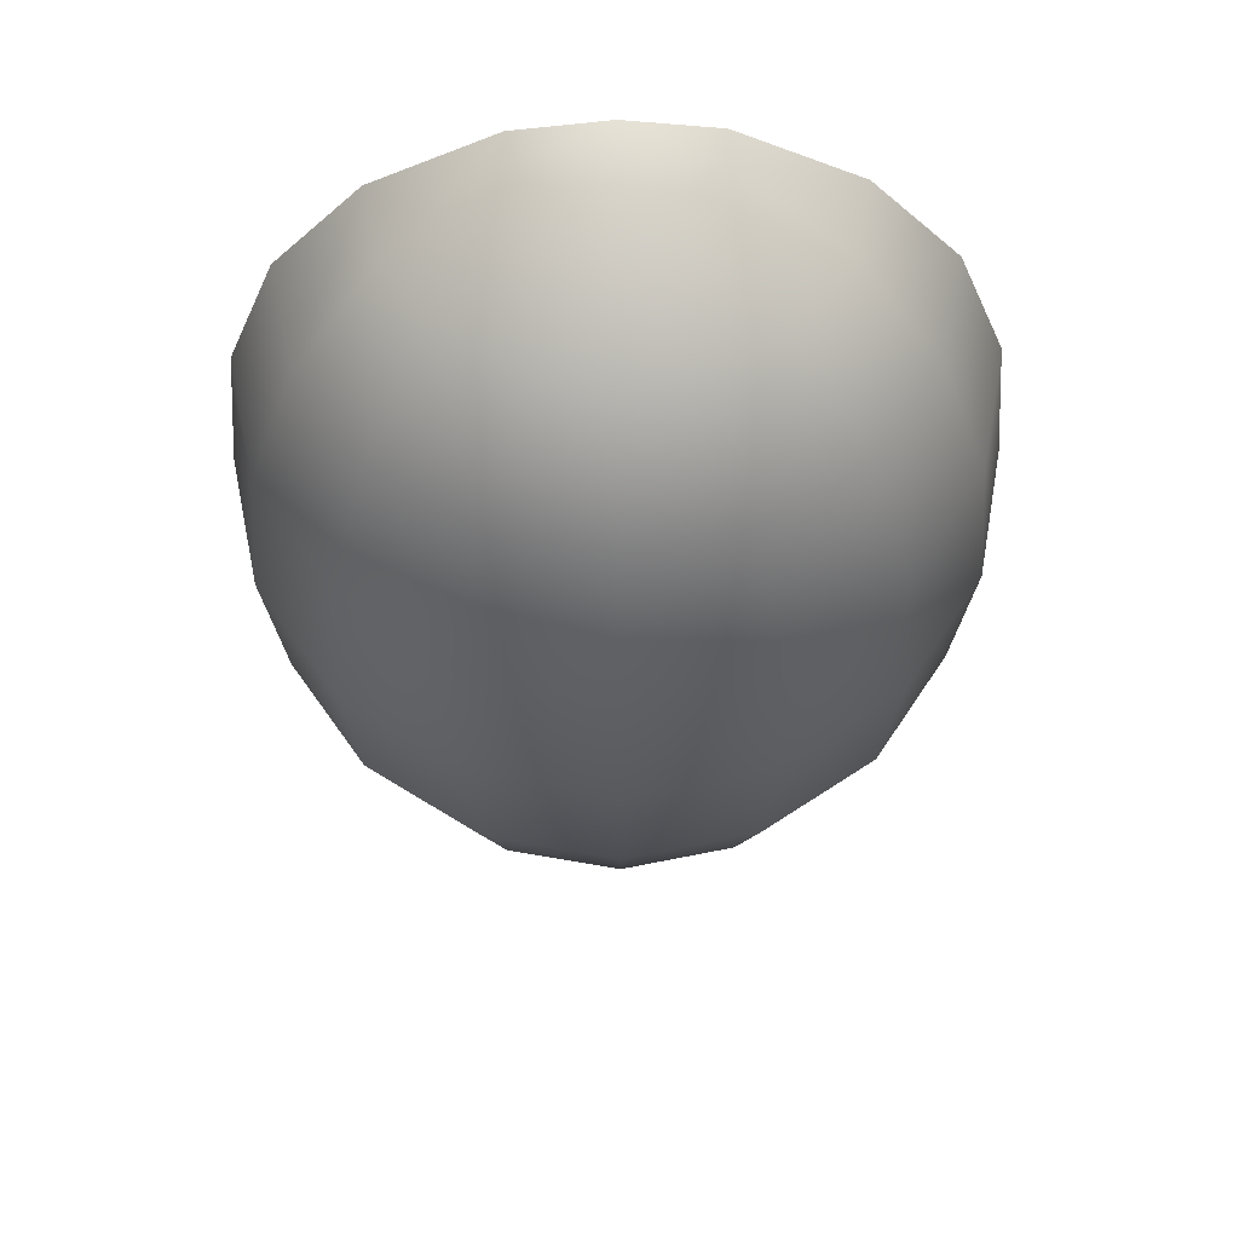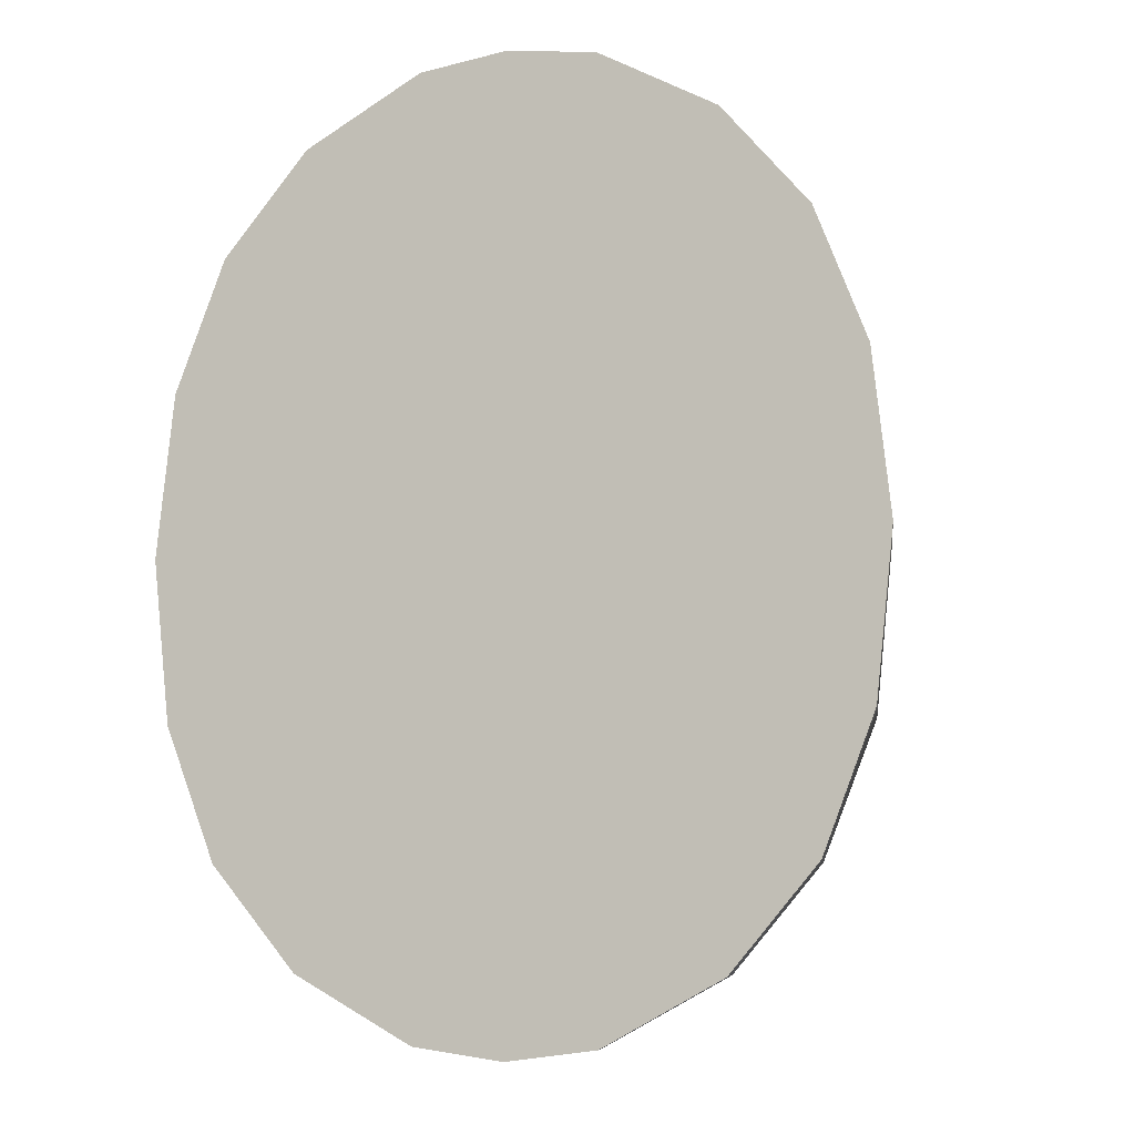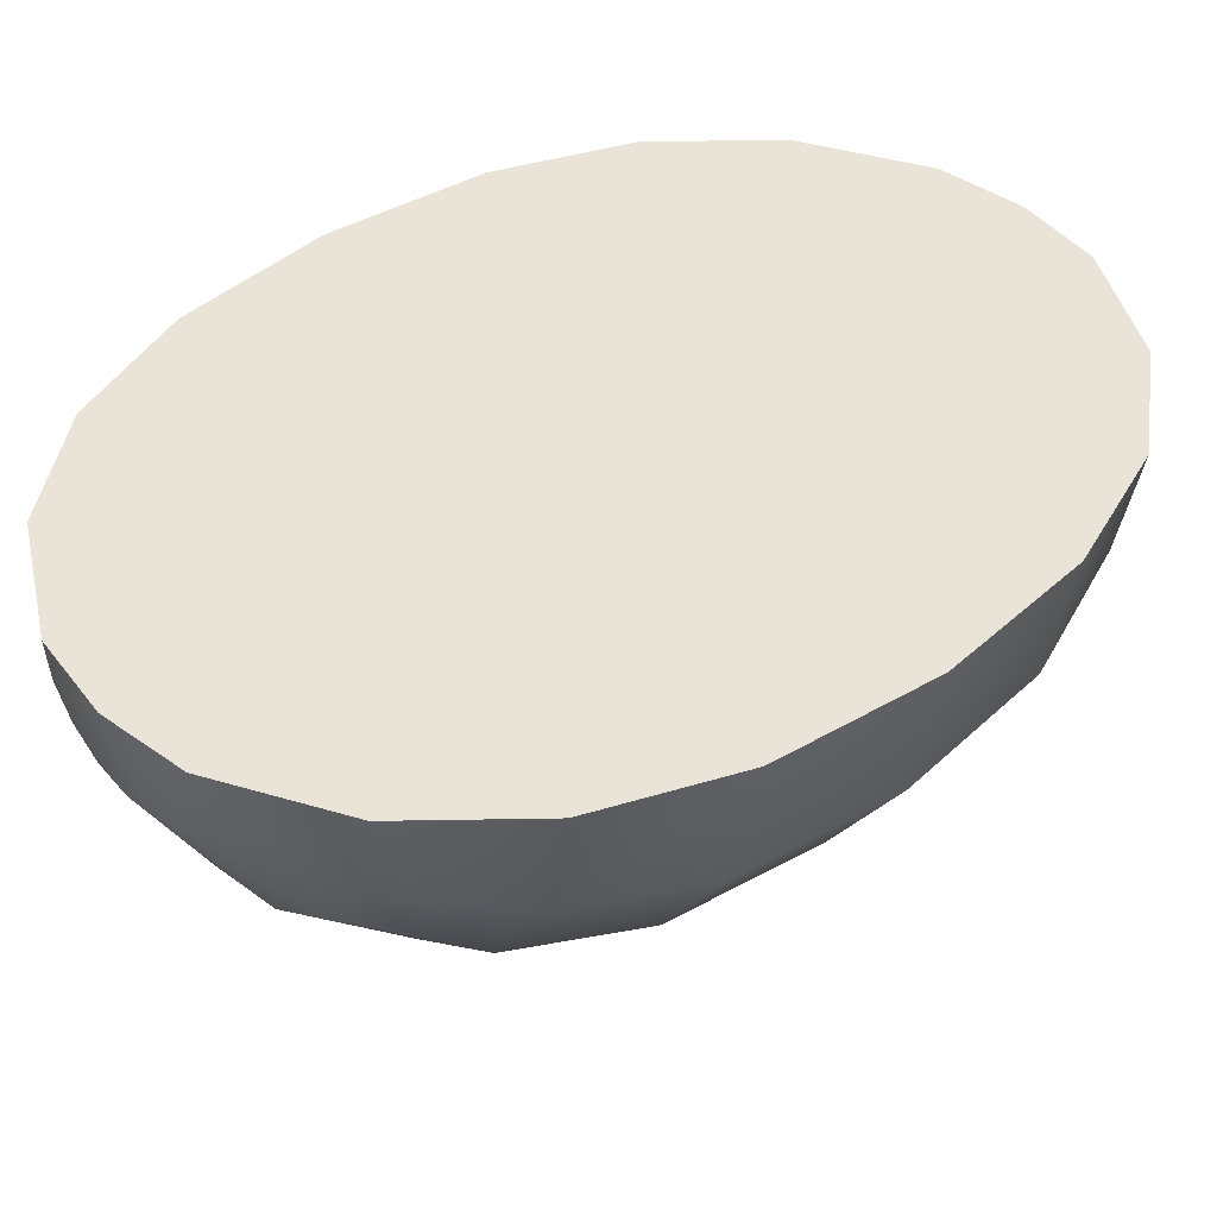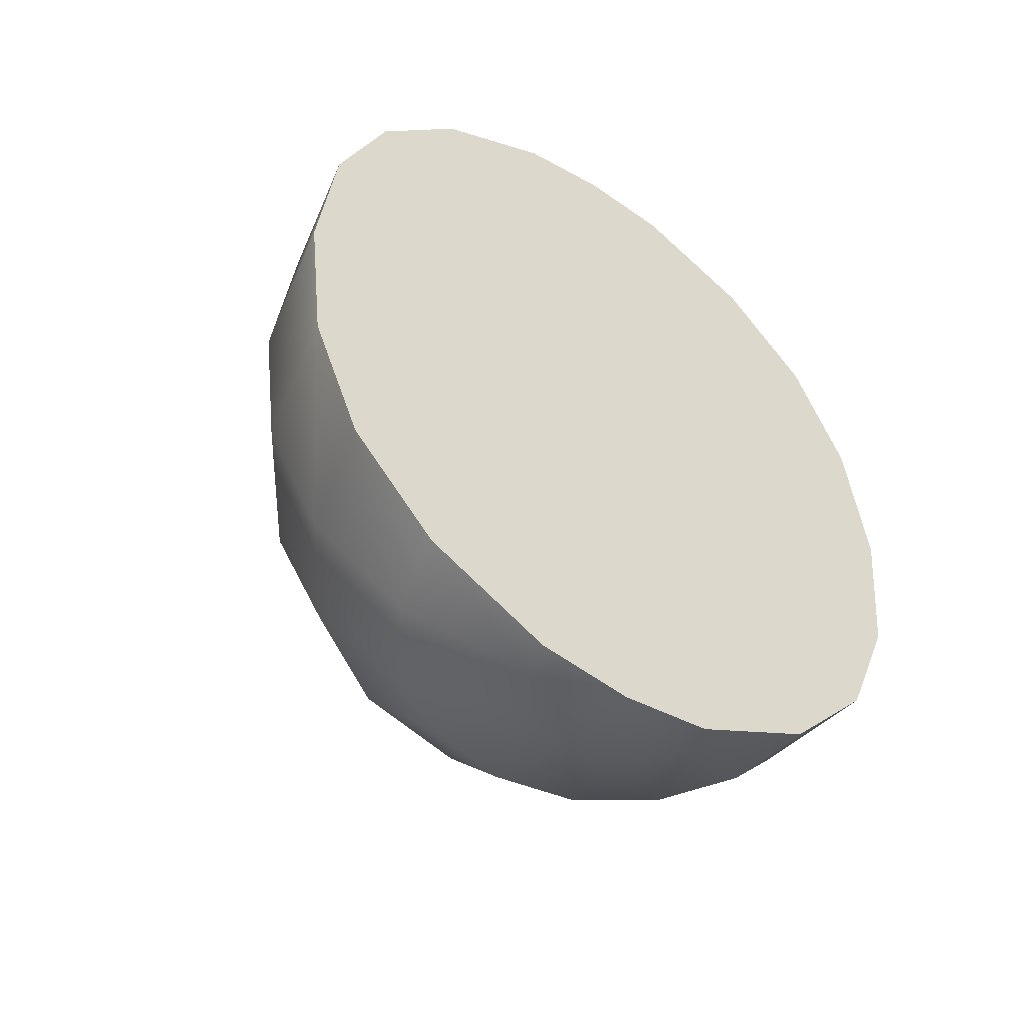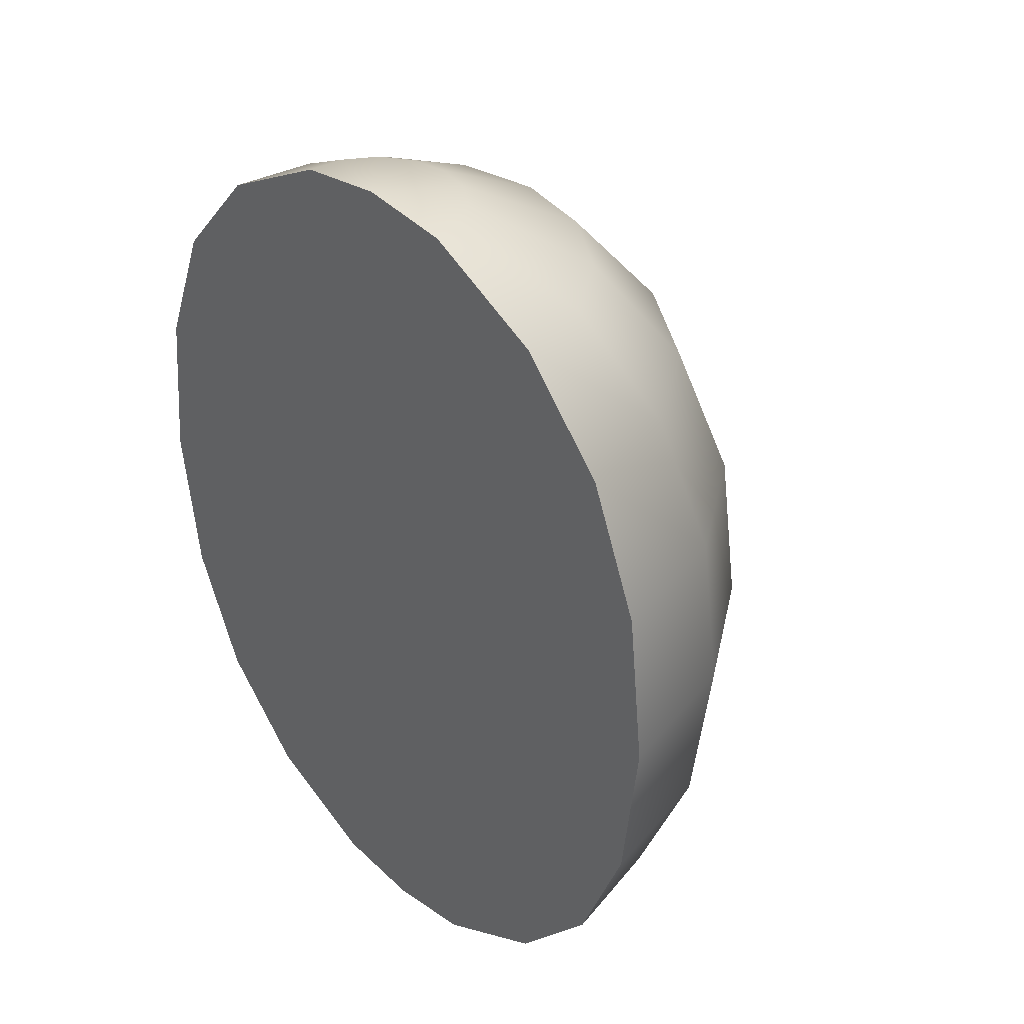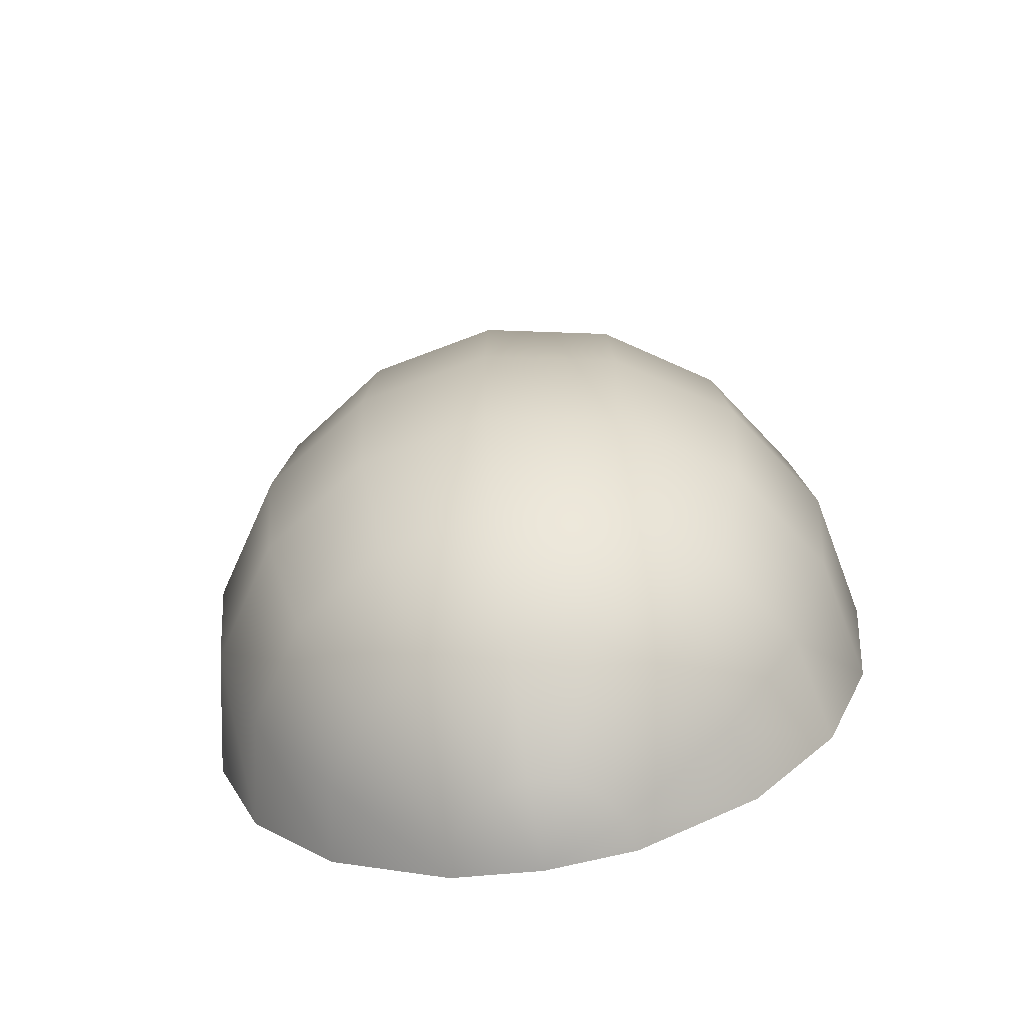
<metadata>
{"format":"obj","ext":"obj","renderer":"f3d","projection":"perspective","resolution":1024,"background":"white","views":[{"elev":59.5,"azim":179.2,"up":"+Y"},{"elev":-8.2,"azim":18.5,"up":"+Y"},{"elev":41.6,"azim":-131.4,"up":"+Z"},{"elev":-53.1,"azim":-34.0,"up":"+Y"},{"elev":37.9,"azim":45.8,"up":"+Y"},{"elev":-69.4,"azim":-170.5,"up":"+Y"}]}
</metadata>
<code>
g kiwi
v -0.3143 -0.1481 0.165
v -0.1894 -0.3616 0.165
v -0.2679 -0.2687 0.165
v -0.3143 0.1481 0.165
v -0.3303 -0.0004219 0.165
v 0.1894 -0.3616 0.165
v 0.0004219 -0.4316 0.165
v -0.08142 -0.4206 0.165
v 0.08142 -0.4206 0.165
v 0.3143 0.1481 0.165
v 0.3143 -0.1481 0.165
v 0.2679 -0.2687 0.165
v 0.3303 0.0004219 0.165
v -0.0004219 0.4316 0.165
v 0.1894 0.3616 0.165
v 0.2679 0.2687 0.165
v 0.08142 0.4206 0.165
v -0.1894 0.3616 0.165
v -0.08142 0.4206 0.165
v -0.2679 0.2687 0.165
v 0.3143 0.1481 0.165
v 0.305 0.0004219 0.03839
v 0.3303 0.0004219 0.165
v 0.3143 -0.1481 0.165
v 0.2907 0.1481 0.04514
v 0.2679 0.2687 0.165
v 0.2907 -0.1481 0.04514
v 0.2679 -0.2687 0.165
v 0.2468 0.2687 0.06286
v 0.1894 0.3616 0.165
v 0.2333 0.0004219 -0.06877
v 0.2468 -0.2687 0.06286
v 0.1894 -0.3616 0.165
v 0.1751 0.3616 0.09239
v 0.08142 0.4206 0.165
v 0.2223 0.1481 -0.05696
v 0.2223 -0.1481 -0.05696
v 0.1751 -0.3616 0.09239
v 0.08142 -0.4206 0.165
v 0.07552 0.4206 0.1337
v -0.0004219 0.4316 0.165
v 0.1894 0.2687 -0.02405
v 0.1261 0.0004219 -0.1396
v 0.1894 -0.2687 -0.02405
v 0.07552 -0.4206 0.1337
v 0.0004219 -0.4316 0.165
v 0.1337 0.3616 0.03164
v 0.1202 0.1481 -0.1253
v 0.1202 -0.1481 -0.1253
v 0.1337 -0.3616 0.03164
v 0.0578 -0.4206 0.1076
v 0.1025 -0.2687 -0.08227
v -0.0004219 -0.0004219 -0.165
v 0.1025 0.2687 -0.08227
v 0.07214 -0.3616 -0.009703
v 0.0004219 -0.1481 -0.1498
v -0.0004219 0.1481 -0.1498
v 0.03164 -0.4206 0.08986
v 0.0004219 -0.2687 -0.1025
v -0.1261 -0.0004219 -0.1396
v 0.0004219 -0.3616 -0.02405
v -0.1202 -0.1481 -0.1253
v 0.0004219 -0.4206 0.08311
v -0.1025 -0.2687 -0.08227
v -0.07214 -0.3616 -0.009703
v -0.03164 -0.4206 0.08986
v -0.1202 0.1481 -0.1253
v -0.2333 -0.0004219 -0.06877
v -0.2223 -0.1481 -0.05696
v -0.1894 -0.2687 -0.02405
v -0.1337 -0.3616 0.03164
v -0.0578 -0.4206 0.1076
v -0.07552 -0.4206 0.1337
v -0.08142 -0.4206 0.165
v -0.1894 -0.3616 0.165
v -0.1751 -0.3616 0.09239
v -0.2679 -0.2687 0.165
v -0.2468 -0.2687 0.06286
v -0.3143 -0.1481 0.165
v -0.2907 -0.1481 0.04514
v -0.3303 -0.0004219 0.165
v -0.305 -0.0004219 0.03839
v -0.2907 0.1481 0.04514
v -0.3143 0.1481 0.165
v -0.2223 0.1481 -0.05696
v -0.2468 0.2687 0.06286
v -0.2679 0.2687 0.165
v -0.1894 0.2687 -0.02405
v -0.1025 0.2687 -0.08227
v -0.1751 0.3616 0.09239
v -0.1894 0.3616 0.165
v -0.1337 0.3616 0.03164
v -0.07552 0.4206 0.1337
v -0.08142 0.4206 0.165
v -0.0578 0.4206 0.1076
v -0.07214 0.3616 -0.009703
v -0.03164 0.4206 0.08986
v -0.0004219 0.2687 -0.1025
v -0.0004219 0.4206 0.08311
v -0.0004219 0.3616 -0.02405
v 0.07214 0.3616 -0.009703
v 0.03164 0.4206 0.08986
v 0.0578 0.4206 0.1076
g kiwi_0
f 3 2 1
f 2 4 1
f 1 4 5
f 6 4 2
f 7 6 2
f 8 7 2
f 9 6 7
f 10 4 6
f 11 10 6
f 12 11 6
f 13 10 11
f 14 4 10
f 15 14 10
f 16 15 10
f 17 14 15
f 18 4 14
f 19 18 14
f 20 4 18
f 23 22 21
f 23 24 22
f 25 21 22
f 21 25 26
f 27 22 24
f 24 28 27
f 29 26 25
f 26 29 30
f 22 31 25
f 22 27 31
f 32 27 28
f 28 33 32
f 34 30 29
f 30 34 35
f 25 36 29
f 36 25 31
f 37 31 27
f 27 32 37
f 38 32 33
f 33 39 38
f 40 35 34
f 41 35 40
f 29 42 34
f 42 29 36
f 31 43 36
f 31 37 43
f 44 37 32
f 32 38 44
f 45 38 39
f 39 46 45
f 34 47 40
f 47 34 42
f 36 48 42
f 48 36 43
f 49 43 37
f 37 44 49
f 50 44 38
f 38 45 50
f 45 46 51
f 51 50 45
f 44 50 52
f 52 49 44
f 43 49 53
f 43 53 48
f 54 42 48
f 42 54 47
f 50 51 55
f 55 52 50
f 49 52 56
f 56 53 49
f 57 48 53
f 48 57 54
f 51 46 58
f 58 55 51
f 52 55 59
f 59 56 52
f 53 56 60
f 53 60 57
f 55 58 61
f 61 59 55
f 56 59 62
f 62 60 56
f 58 46 63
f 63 61 58
f 59 61 64
f 64 62 59
f 61 63 65
f 65 64 61
f 63 46 66
f 66 65 63
f 67 57 60
f 60 62 68
f 60 68 67
f 62 64 69
f 69 68 62
f 64 65 70
f 70 69 64
f 65 66 71
f 71 70 65
f 66 46 72
f 72 71 66
f 72 46 73
f 73 46 74
f 74 75 73
f 73 76 72
f 76 73 75
f 71 72 76
f 75 77 76
f 76 78 71
f 78 76 77
f 70 71 78
f 77 79 78
f 78 80 70
f 80 78 79
f 69 70 80
f 79 81 80
f 80 82 69
f 82 80 81
f 68 69 82
f 82 81 83
f 84 83 81
f 68 82 85
f 83 85 82
f 85 67 68
f 83 84 86
f 87 86 84
f 85 83 88
f 86 88 83
f 67 85 89
f 88 89 85
f 86 87 90
f 91 90 87
f 88 86 92
f 90 92 86
f 90 91 93
f 94 93 91
f 41 93 94
f 93 95 90
f 92 90 95
f 41 95 93
f 92 96 88
f 89 88 96
f 95 97 92
f 41 97 95
f 96 92 97
f 89 98 67
f 57 67 98
f 98 54 57
f 97 99 96
f 41 99 97
f 96 100 89
f 98 89 100
f 100 96 99
f 54 98 101
f 100 101 98
f 101 47 54
f 99 102 100
f 41 102 99
f 101 100 102
f 47 101 103
f 102 103 101
f 41 103 102
f 103 40 47
f 41 40 103

</code>
